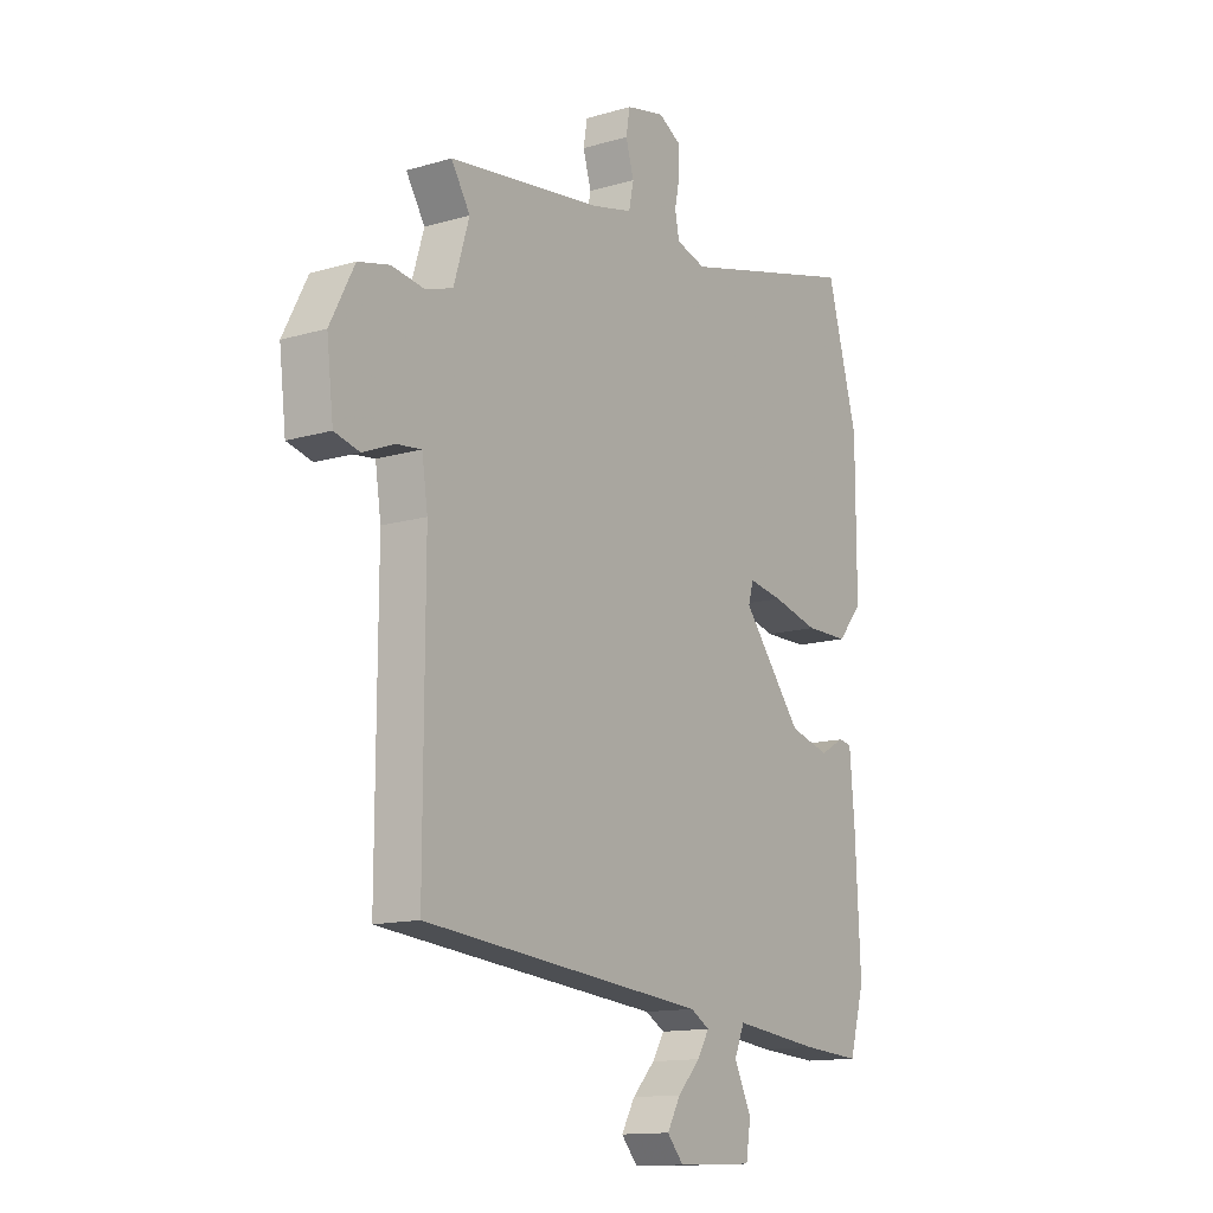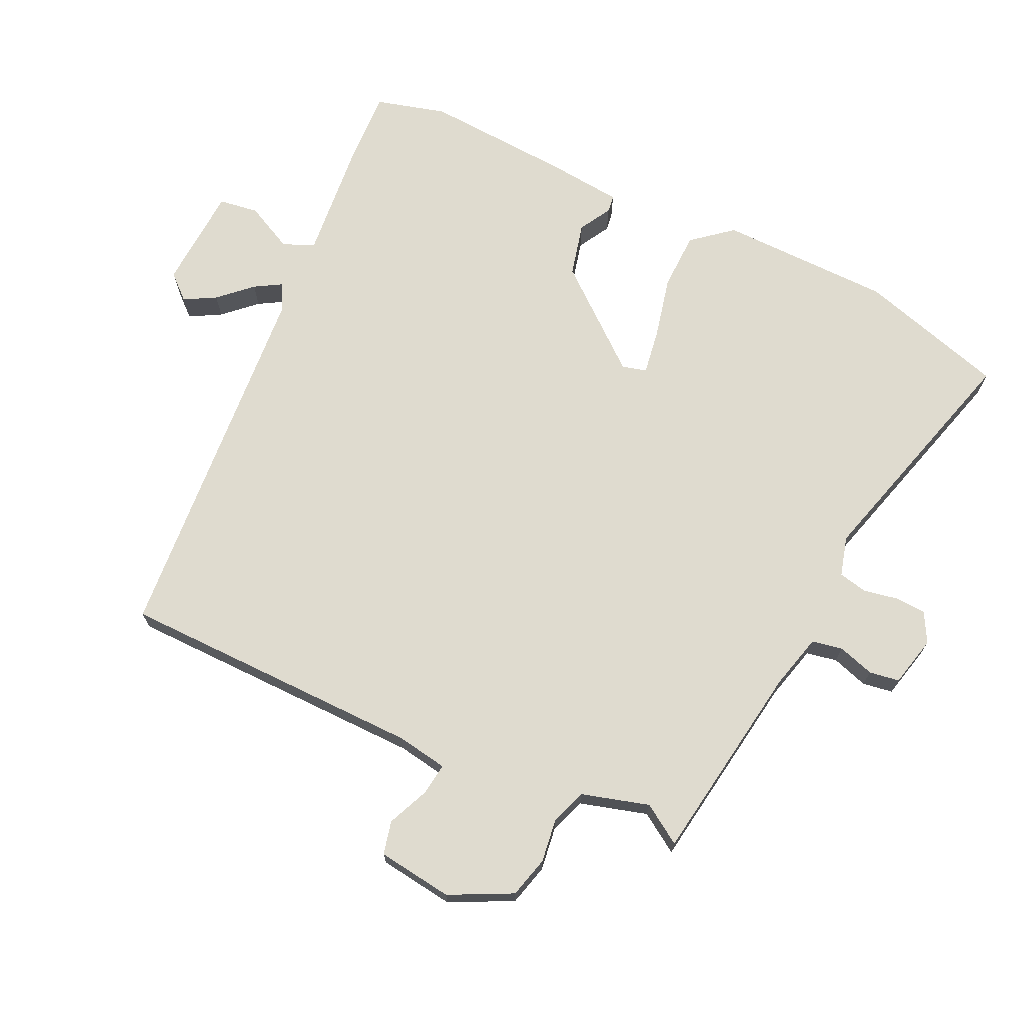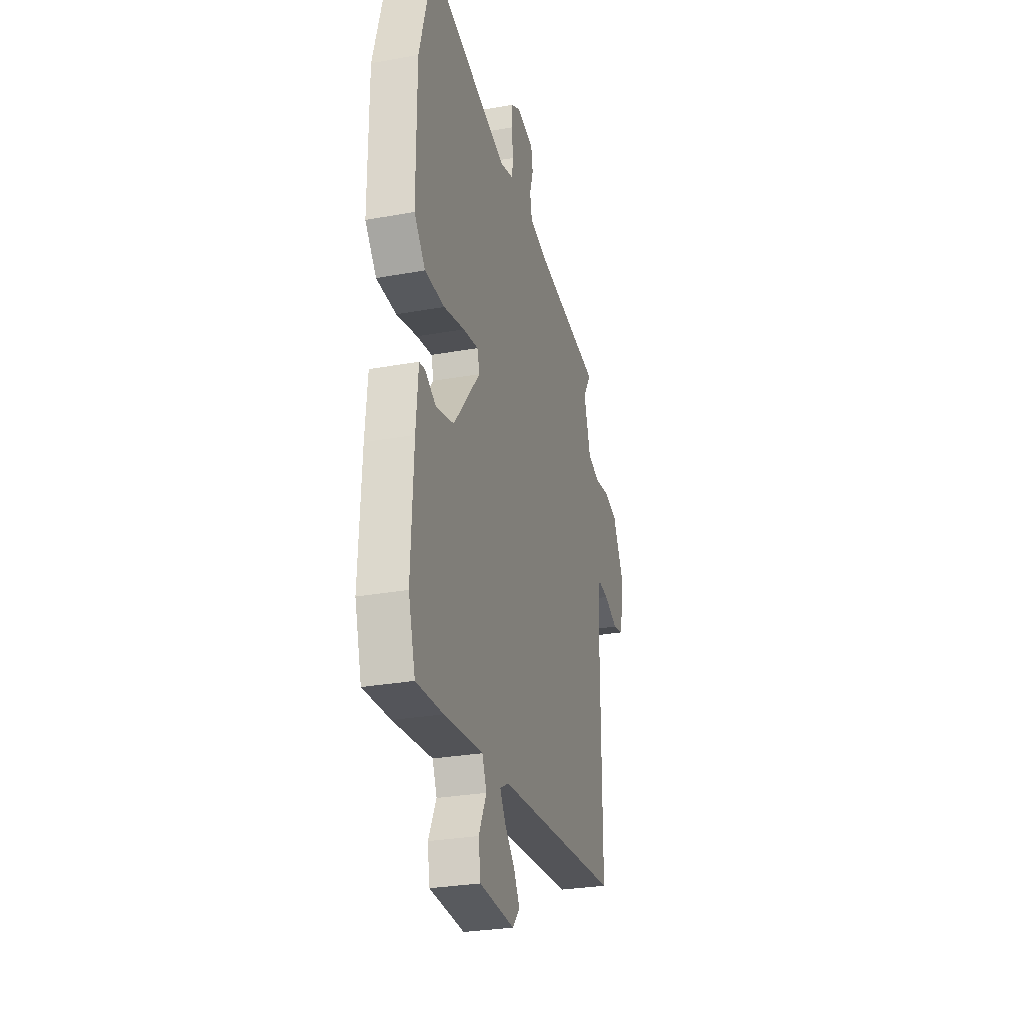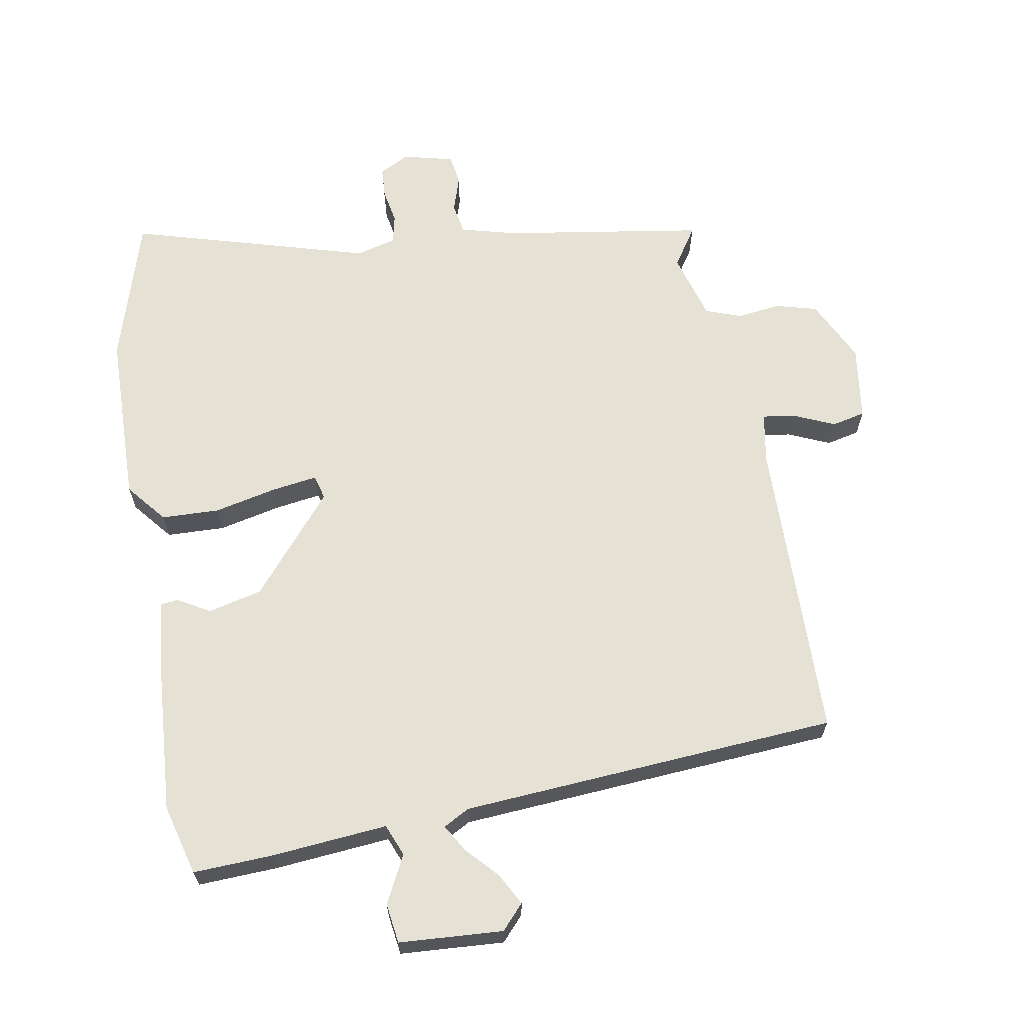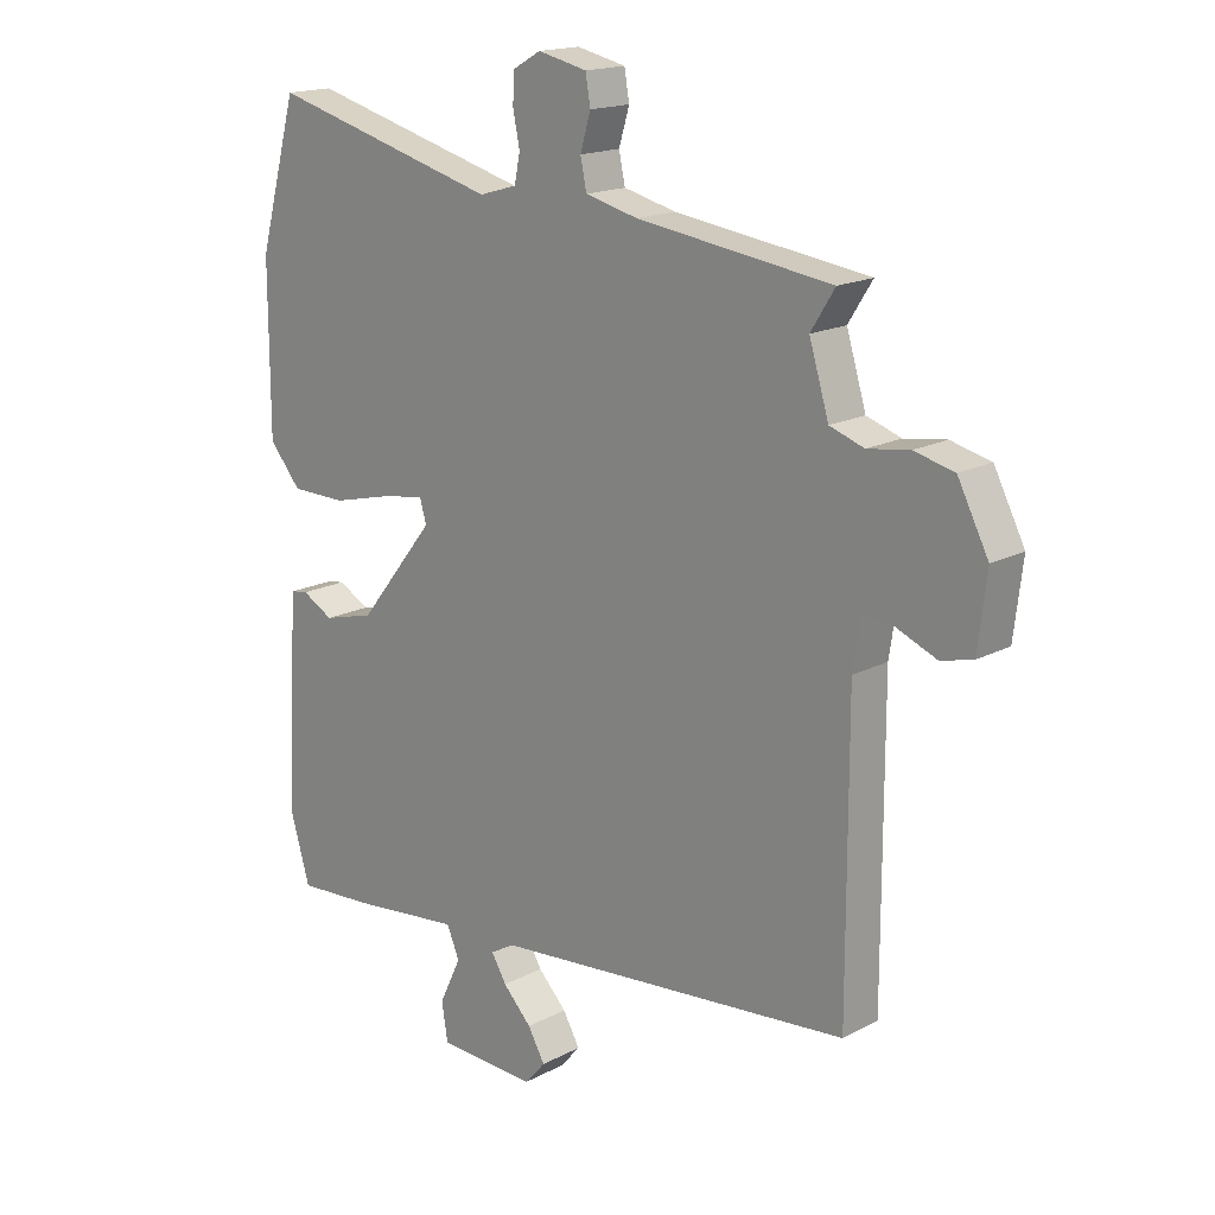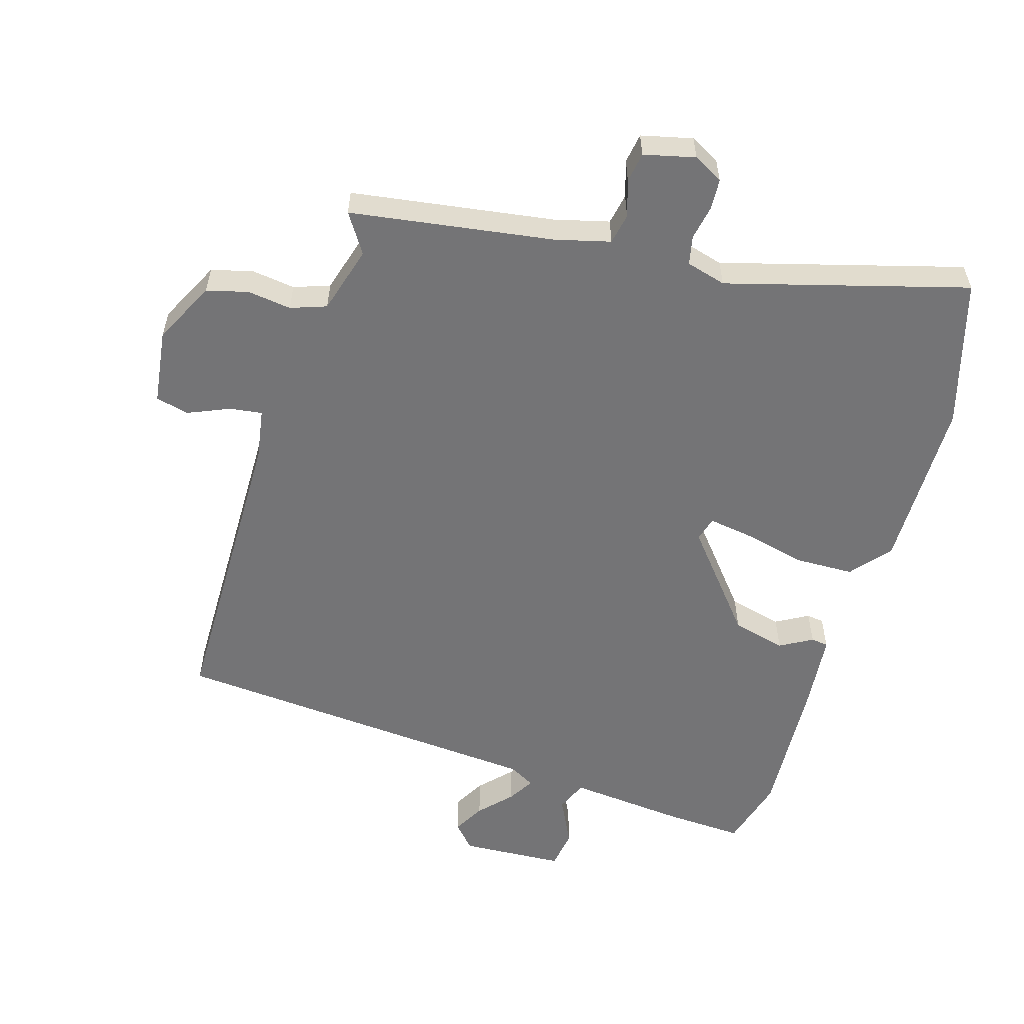
<metadata>
{"format":"obj","ext":"obj","renderer":"f3d","projection":"perspective","resolution":1024,"background":"white","views":[{"elev":-13.6,"azim":-56.6,"up":"+Z"},{"elev":70.3,"azim":-63.9,"up":"+Y"},{"elev":-28.7,"azim":105.2,"up":"+Z"},{"elev":64.7,"azim":171.2,"up":"+Y"},{"elev":17.1,"azim":-136.4,"up":"+Z"},{"elev":-56.3,"azim":-16.0,"up":"+Y"}]}
</metadata>
<code>
v -0.541 0.07 -0.466
v -0.54 0.07 0.012
v -0.552 0.07 0.092
v -0.603 0.07 0.086
v -0.668 0.07 0.059
v -0.72 0.07 0.072
v -0.734 0.07 0.19
v -0.684 0.07 0.287
v -0.619 0.07 0.303
v -0.551 0.07 0.293
v -0.495 0.07 0.312
v -0.463 0.07 0.417
v -0.502 0.07 0.479
v -0.185 0.07 0.522
v -0.099 0.07 0.543
v -0.089 0.07 0.591
v -0.106 0.07 0.648
v -0.098 0.07 0.695
v -0.018 0.07 0.713
v 0.028 0.07 0.687
v 0.03 0.07 0.639
v 0.019 0.07 0.585
v 0.028 0.07 0.54
v 0.09 0.07 0.522
v 0.466 0.07 0.622
v 0.53 0.07 0.391
v 0.53 0.07 0.12
v 0.478 0.07 0.059
v 0.387 0.07 0.058
v 0.29 0.07 0.082
v 0.219 0.07 0.094
v 0.208 0.07 0.056
v 0.333 0.07 -0.1
v 0.417 0.07 -0.122
v 0.468 0.07 -0.094
v 0.495 0.07 -0.098
v 0.505 0.07 -0.216
v 0.516 0.07 -0.446
v 0.484 0.07 -0.556
v 0.36 0.07 -0.548
v 0.179 0.07 -0.528
v 0.158 0.07 -0.577
v 0.194 0.07 -0.652
v 0.184 0.07 -0.714
v 0.022 0.07 -0.721
v -0.012 0.07 -0.682
v 0.016 0.07 -0.633
v 0.063 0.07 -0.584
v 0.088 0.07 -0.543
v 0.048 0.07 -0.52
v -0.541 0 -0.466
v -0.54 0 0.012
v -0.552 0 0.092
v -0.603 0 0.086
v -0.668 0 0.059
v -0.72 0 0.072
v -0.734 0 0.19
v -0.684 0 0.287
v -0.619 0 0.303
v -0.551 0 0.293
v -0.495 0 0.312
v -0.463 0 0.417
v -0.502 0 0.479
v -0.185 0 0.522
v -0.099 0 0.543
v -0.089 0 0.591
v -0.106 0 0.648
v -0.098 0 0.695
v -0.018 0 0.713
v 0.028 0 0.687
v 0.03 0 0.639
v 0.019 0 0.585
v 0.028 0 0.54
v 0.09 0 0.522
v 0.466 0 0.622
v 0.53 0 0.391
v 0.53 0 0.12
v 0.478 0 0.059
v 0.387 0 0.058
v 0.29 0 0.082
v 0.219 0 0.094
v 0.208 0 0.056
v 0.333 0 -0.1
v 0.417 0 -0.122
v 0.468 0 -0.094
v 0.495 0 -0.098
v 0.505 0 -0.216
v 0.516 0 -0.446
v 0.484 0 -0.556
v 0.36 0 -0.548
v 0.179 0 -0.528
v 0.158 0 -0.577
v 0.194 0 -0.652
v 0.184 0 -0.714
v 0.022 0 -0.721
v -0.012 0 -0.682
v 0.016 0 -0.633
v 0.063 0 -0.584
v 0.088 0 -0.543
v 0.048 0 -0.52
f 46 47 48
f 45 46 48
f 44 45 48
f 43 44 48
f 42 43 48
f 41 42 48 49
f 39 40 41
f 38 39 41
f 37 38 41
f 36 37 41
f 35 36 41
f 34 35 41
f 41 49 50
f 34 41 50
f 33 34 50
f 28 29 30
f 27 28 30
f 26 27 30
f 25 26 30
f 24 25 30
f 23 24 30 31
f 20 21 22
f 19 20 22
f 18 19 22
f 17 18 22
f 16 17 22
f 15 16 22 23
f 23 31 32
f 15 23 32
f 14 15 32
f 8 9 10
f 7 8 10
f 6 7 10
f 5 6 10
f 4 5 10
f 3 4 10 11
f 2 3 11 12
f 50 1 2 12
f 14 32 33
f 13 14 33
f 12 13 33
f 12 33 50
f 98 97 96
f 98 96 95
f 98 95 94
f 98 94 93
f 98 93 92
f 99 98 92 91
f 91 90 89
f 91 89 88
f 91 88 87
f 91 87 86
f 91 86 85
f 91 85 84
f 100 99 91
f 100 91 84
f 100 84 83
f 80 79 78
f 80 78 77
f 80 77 76
f 80 76 75
f 80 75 74
f 81 80 74 73
f 72 71 70
f 72 70 69
f 72 69 68
f 72 68 67
f 72 67 66
f 73 72 66 65
f 82 81 73
f 82 73 65
f 82 65 64
f 60 59 58
f 60 58 57
f 60 57 56
f 60 56 55
f 60 55 54
f 61 60 54 53
f 62 61 53 52
f 62 52 51 100
f 83 82 64
f 83 64 63
f 83 63 62
f 100 83 62
f 1 51 52 2
f 2 52 53 3
f 3 53 54 4
f 4 54 55 5
f 5 55 56 6
f 6 56 57 7
f 7 57 58 8
f 8 58 59 9
f 9 59 60 10
f 10 60 61 11
f 11 61 62 12
f 12 62 63 13
f 13 63 64 14
f 14 64 65 15
f 15 65 66 16
f 16 66 67 17
f 17 67 68 18
f 18 68 69 19
f 19 69 70 20
f 20 70 71 21
f 21 71 72 22
f 22 72 73 23
f 23 73 74 24
f 24 74 75 25
f 25 75 76 26
f 26 76 77 27
f 27 77 78 28
f 28 78 79 29
f 29 79 80 30
f 30 80 81 31
f 31 81 82 32
f 32 82 83 33
f 33 83 84 34
f 34 84 85 35
f 35 85 86 36
f 36 86 87 37
f 37 87 88 38
f 38 88 89 39
f 39 89 90 40
f 40 90 91 41
f 41 91 92 42
f 42 92 93 43
f 43 93 94 44
f 44 94 95 45
f 45 95 96 46
f 46 96 97 47
f 47 97 98 48
f 48 98 99 49
f 49 99 100 50
f 50 100 51 1

</code>
